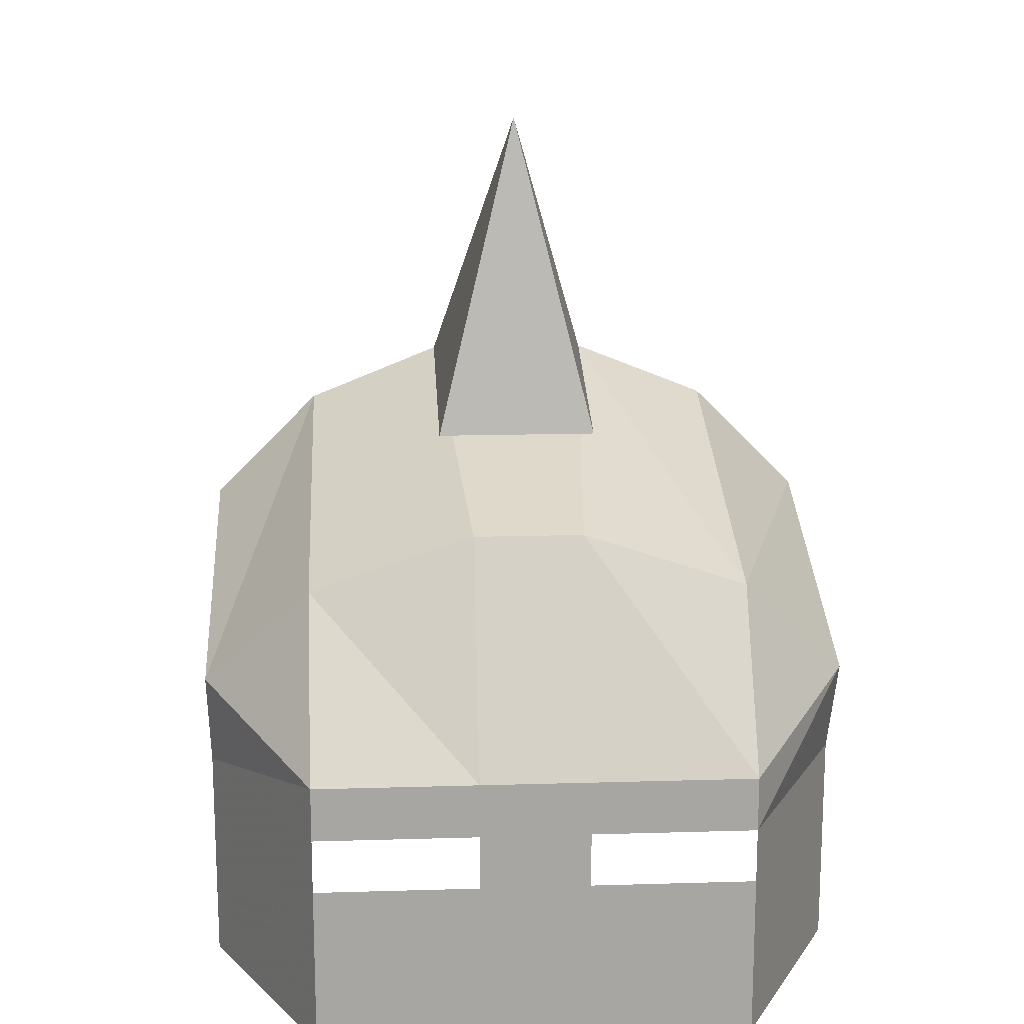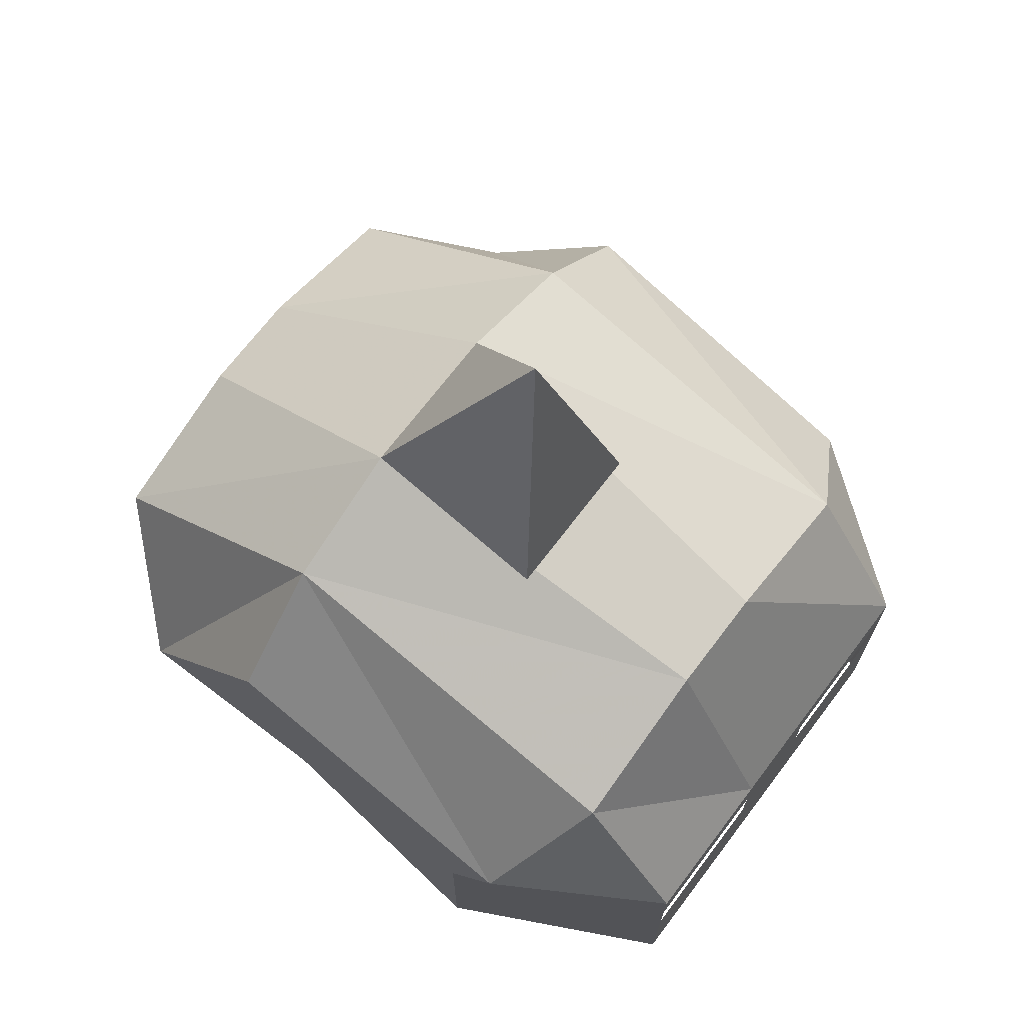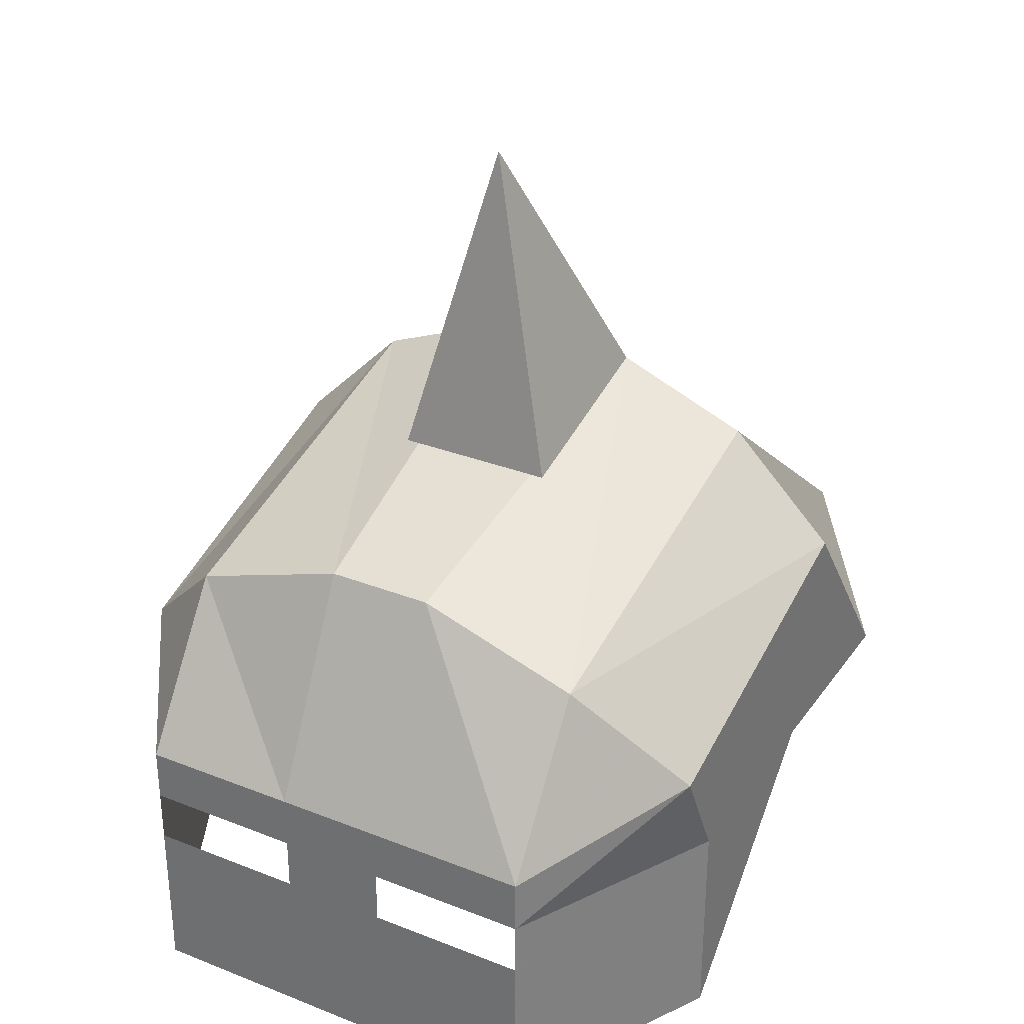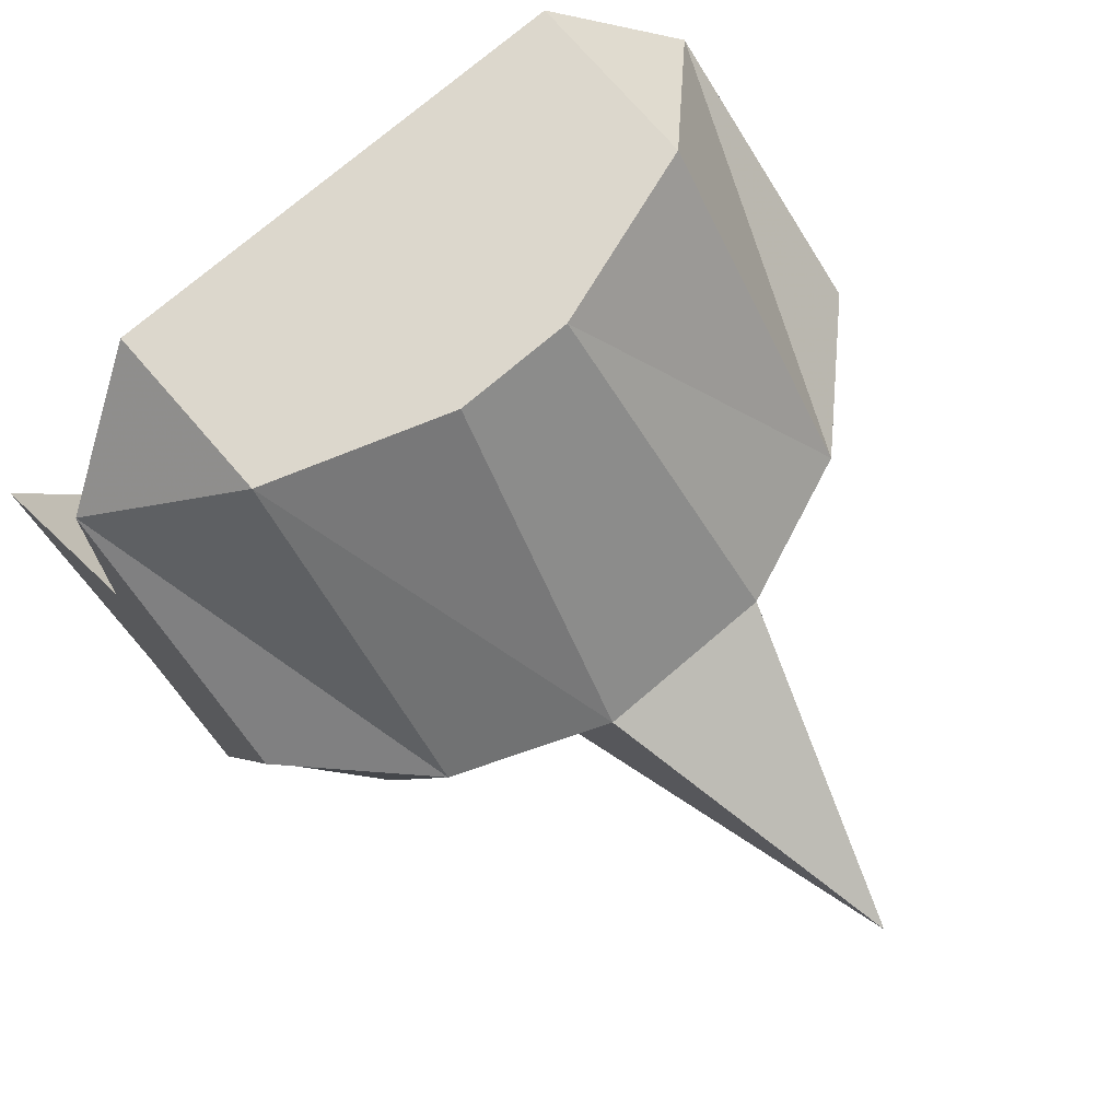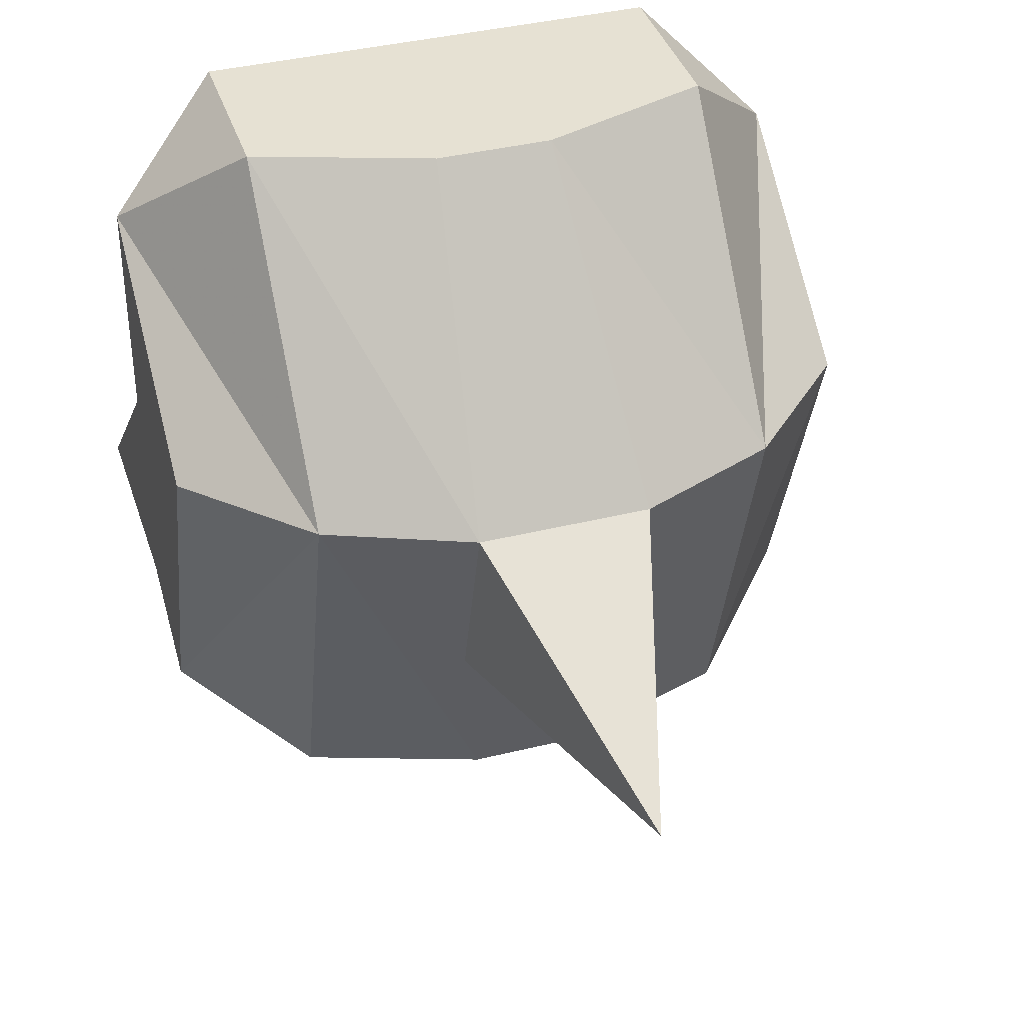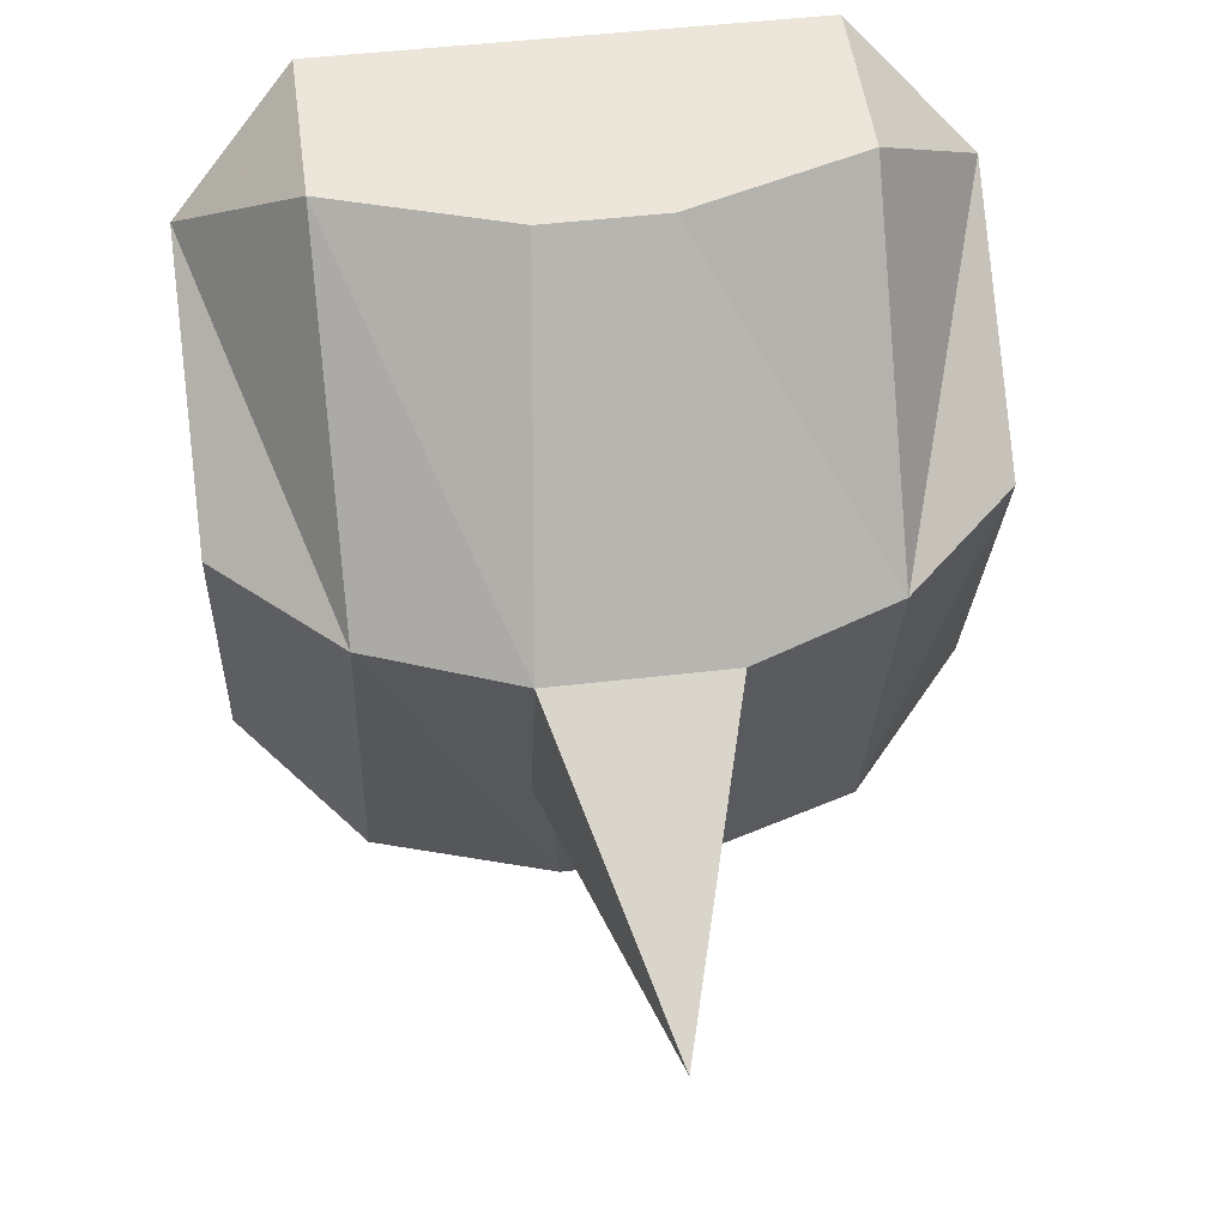
<metadata>
{"format":"obj","ext":"obj","renderer":"f3d","projection":"perspective","resolution":1024,"background":"white","views":[{"elev":16.2,"azim":176.5,"up":"+Y"},{"elev":70.1,"azim":127.2,"up":"+Y"},{"elev":31.2,"azim":-150.7,"up":"+Y"},{"elev":73.0,"azim":139.3,"up":"+Z"},{"elev":38.7,"azim":162.7,"up":"+Z"},{"elev":48.5,"azim":172.6,"up":"+Z"}]}
</metadata>
<code>
v -0.02344 1.219 -0.03125
v -0.02344 1.203 -0.08594
v 0 1.297 -0.07031
v 0.02344 1.219 -0.03125
v 0.01562 1.156 0.04688
v -0.01562 1.156 0.04688
v -0.0625 1.203 -0.03125
v -0.0625 1.172 -0.1406
v -0.01562 1.188 -0.1406
v 0.01562 1.188 -0.1406
v 0.0625 1.203 -0.03125
v 0.0625 1.141 0.04688
v 0.0625 1.094 0.04688
v 0.01562 1.094 0.04688
v -0.01562 1.094 0.04688
v -0.0625 1.141 0.04688
v -0.09375 1.109 0.01562
v -0.09375 1.172 -0.03125
v -0.09375 1.141 -0.125
v -0.0625 1.125 -0.1719
v -0.01562 1.125 -0.1719
v 0.01562 1.125 -0.1719
v 0.0625 1.172 -0.1406
v 0.09375 1.141 -0.125
v 0.09375 1.172 -0.03125
v 0.09375 1.109 0.01562
v 0.02344 1.203 -0.08594
v 0.01562 1.109 -0.1719
v 0.0625 1.109 -0.1719
v 0.0625 1.125 -0.1719
v -0.01562 1.109 -0.1719
v -0.01562 1.094 -0.1719
v 0.01562 1.094 -0.1719
v -0.01562 1.047 -0.1719
v 0.01562 1.047 -0.1719
v 0.0625 1.094 -0.1719
v 0.0625 1.047 -0.1719
v 0.09375 1.047 -0.1094
v 0.09375 1.109 -0.1094
v 0.09375 1.109 -0.04688
v -0.0625 1.109 -0.1719
v -0.0625 1.094 0.04688
v -0.09375 1.109 -0.04688
v -0.09375 1.109 -0.1094
v -0.0625 1.047 -0.1719
v -0.0625 1.094 -0.1719
v -0.09375 1.047 -0.1094
f 1 2 3
f 1 3 4
f 1 4 5
f 1 5 6
f 1 6 7
f 1 7 8
f 1 8 9
f 1 9 4
f 4 9 10
f 4 10 11
f 4 11 12
f 4 12 5
f 5 12 13
f 5 13 14
f 5 14 6
f 6 14 15
f 6 15 16
f 6 16 7
f 7 16 17
f 7 17 18
f 7 18 8
f 8 18 19
f 8 19 20
f 8 20 9
f 9 20 21
f 9 21 10
f 10 21 22
f 10 22 23
f 10 23 11
f 11 23 24
f 11 24 25
f 11 25 26
f 11 26 12
f 12 26 13
f 2 27 3
f 3 27 4
f 28 29 30
f 28 30 22
f 28 22 21
f 28 21 31
f 28 31 32
f 28 32 33
f 33 32 34
f 33 34 35
f 33 35 36
f 36 35 37
f 36 37 38
f 36 38 29
f 29 38 39
f 29 39 30
f 30 39 24
f 30 24 23
f 30 23 22
f 25 40 26
f 40 25 24
f 40 24 39
f 40 39 38
f 21 20 41
f 21 41 31
f 15 42 16
f 16 42 17
f 17 43 18
f 18 43 19
f 19 43 44
f 19 44 41
f 19 41 20
f 45 34 32
f 45 32 46
f 45 46 47
f 47 46 44
f 47 44 43
f 44 46 41

</code>
